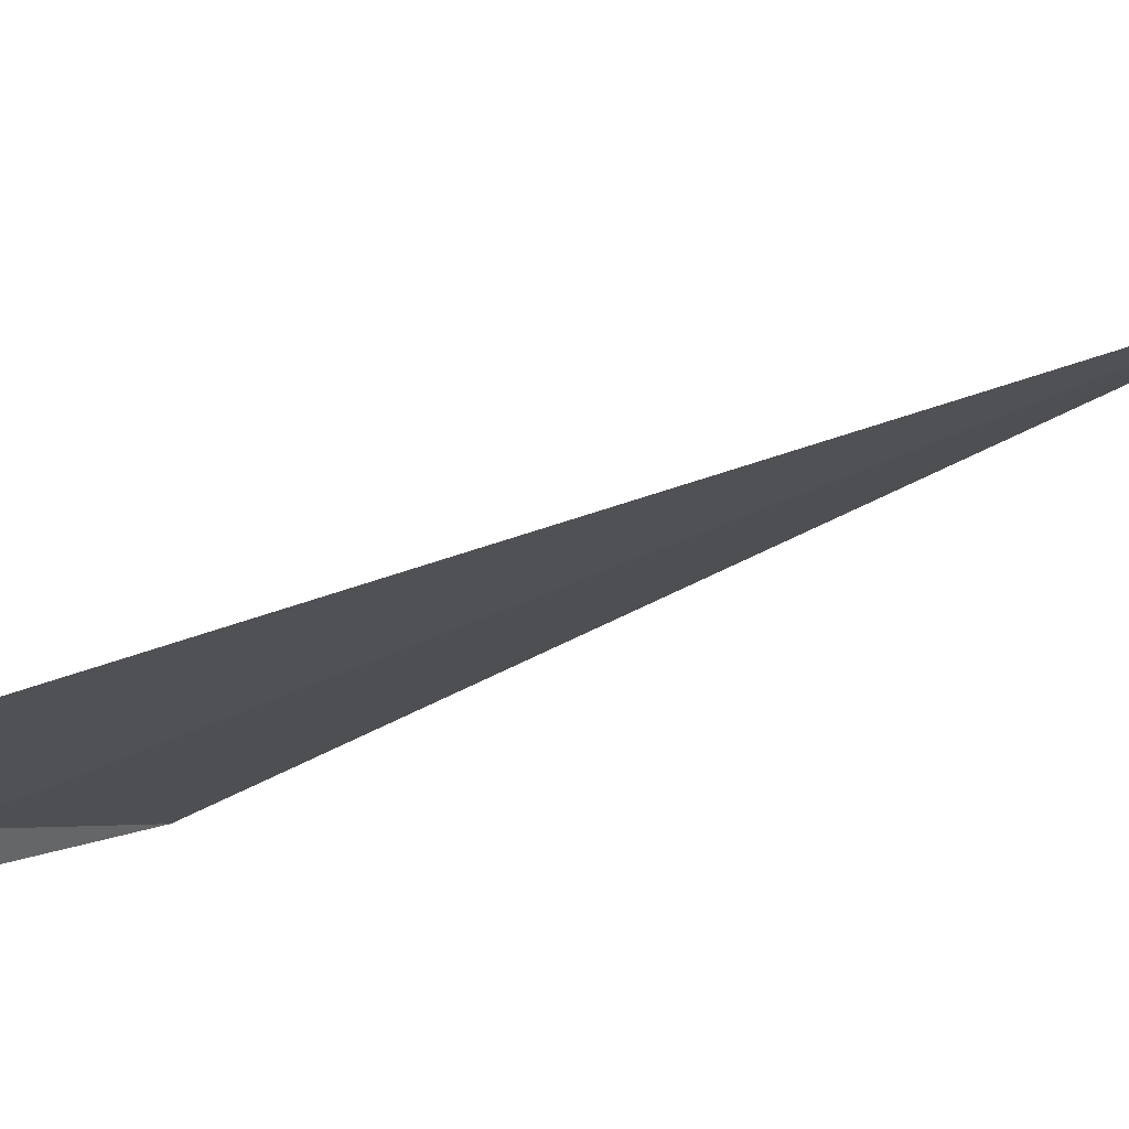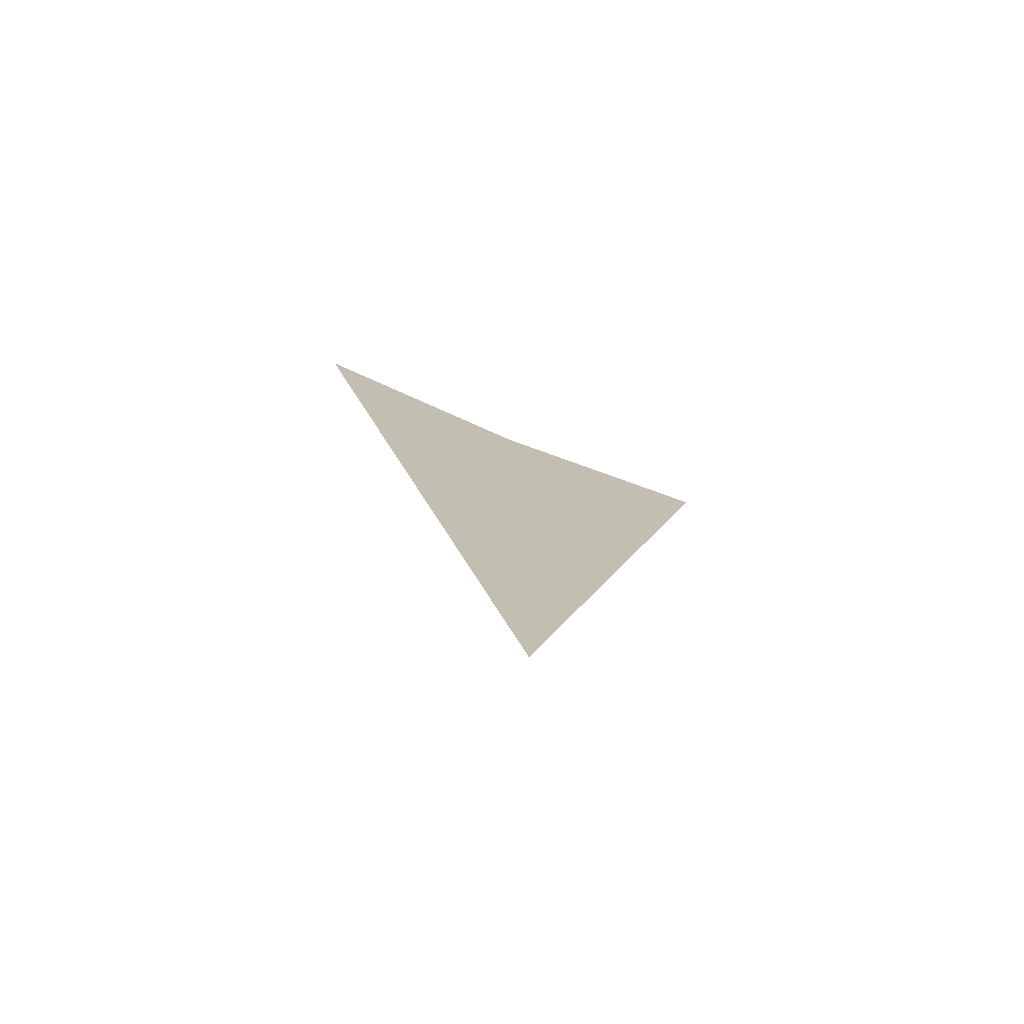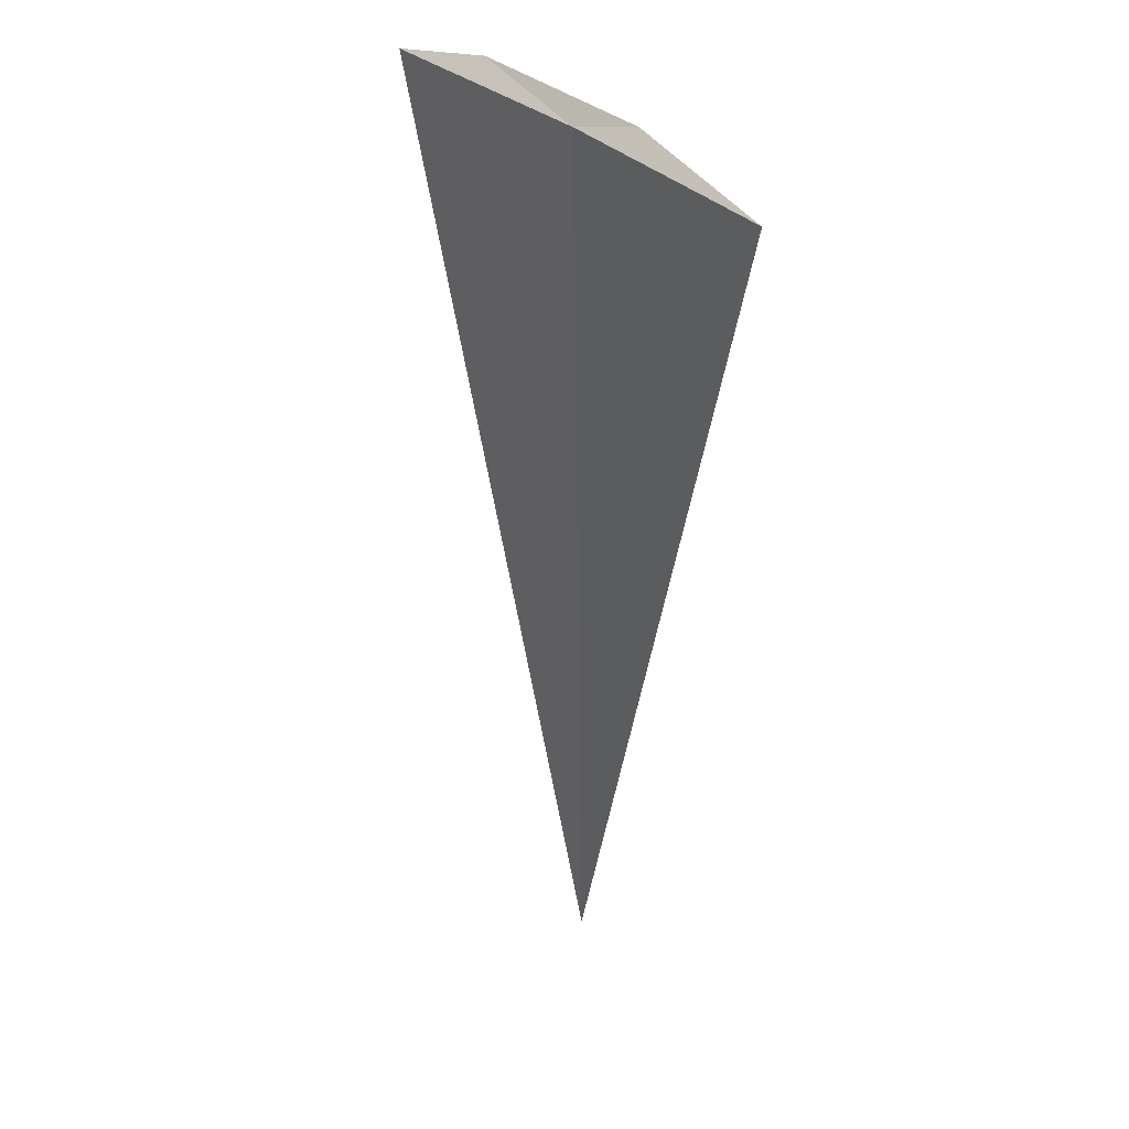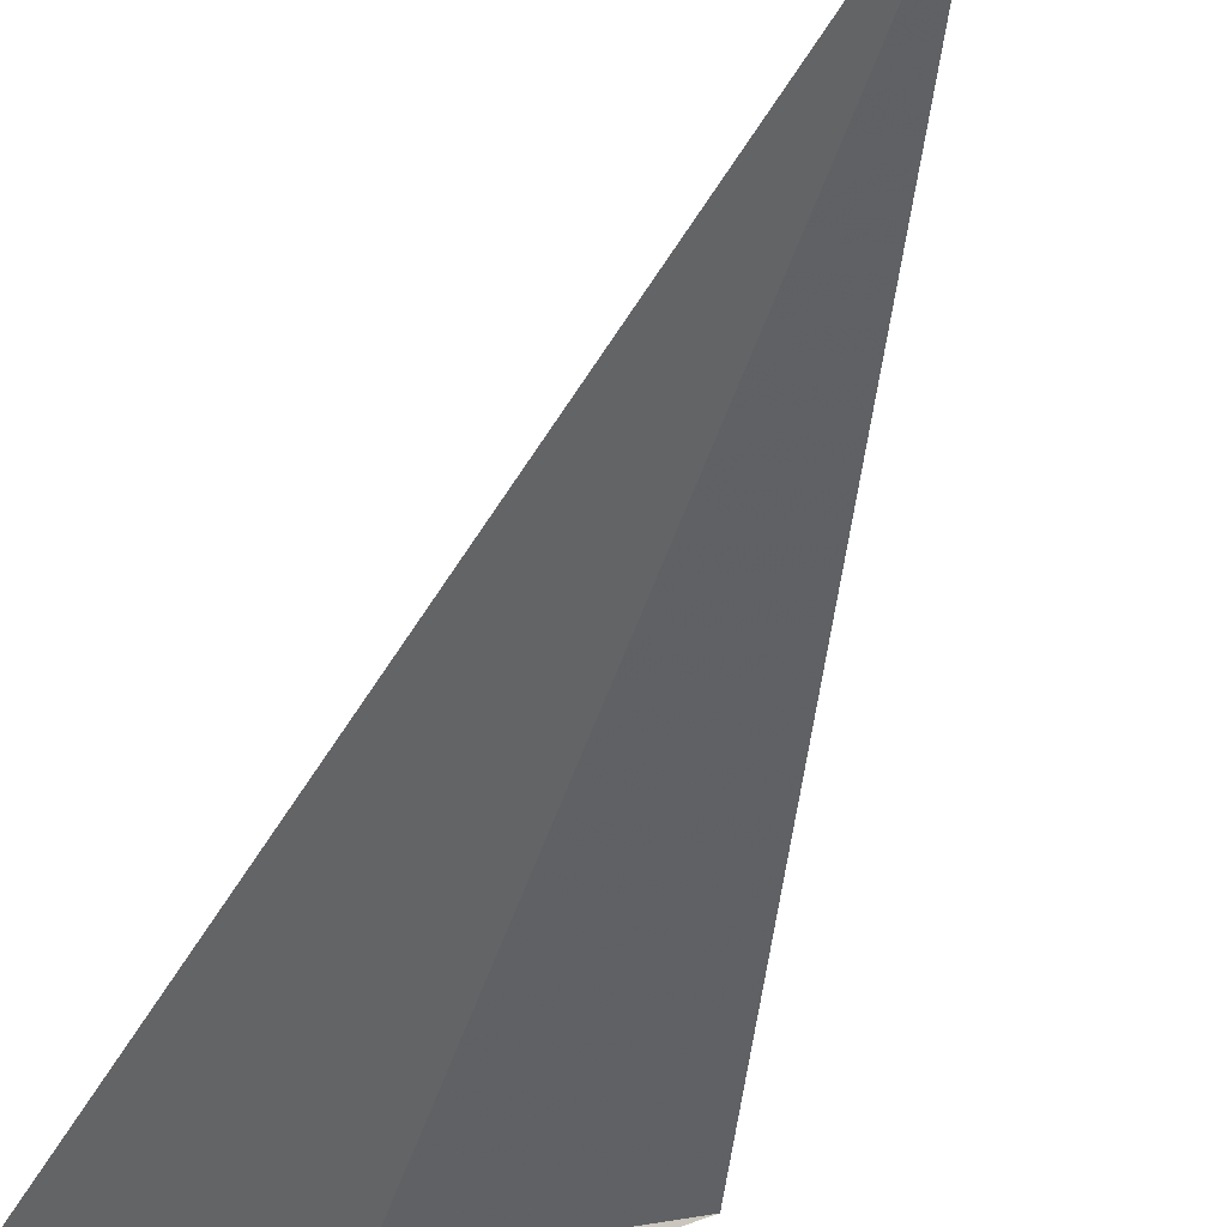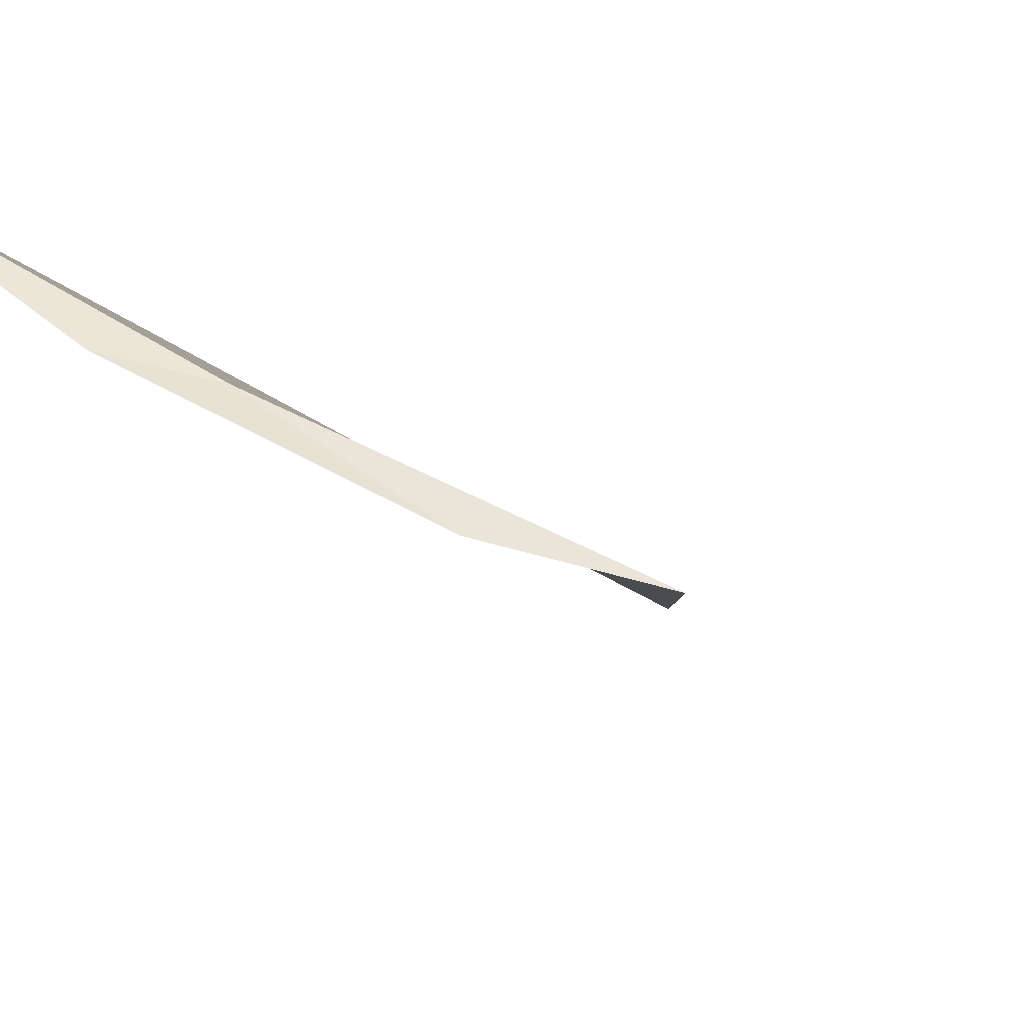
<metadata>
{"format":"obj","ext":"obj","renderer":"f3d","projection":"perspective","resolution":1024,"background":"white","views":[{"elev":-37.9,"azim":123.0,"up":"+Y"},{"elev":-76.8,"azim":129.8,"up":"+Z"},{"elev":34.2,"azim":-156.7,"up":"+Z"},{"elev":-57.6,"azim":161.4,"up":"+Y"},{"elev":-9.2,"azim":16.8,"up":"+Y"}]}
</metadata>
<code>
v -7.104 -13.21 4.053
v -6.571 -13.57 4.131
v -6.122 -13.69 4.053
v -7.402 -13.13 4.131
v -8.049 -12.66 4.053
v -7.178 -13.17 -1.336e-16
f 1 2 3
f 1 5 4
f 1 4 2
f 1 6 5
f 1 3 6

</code>
